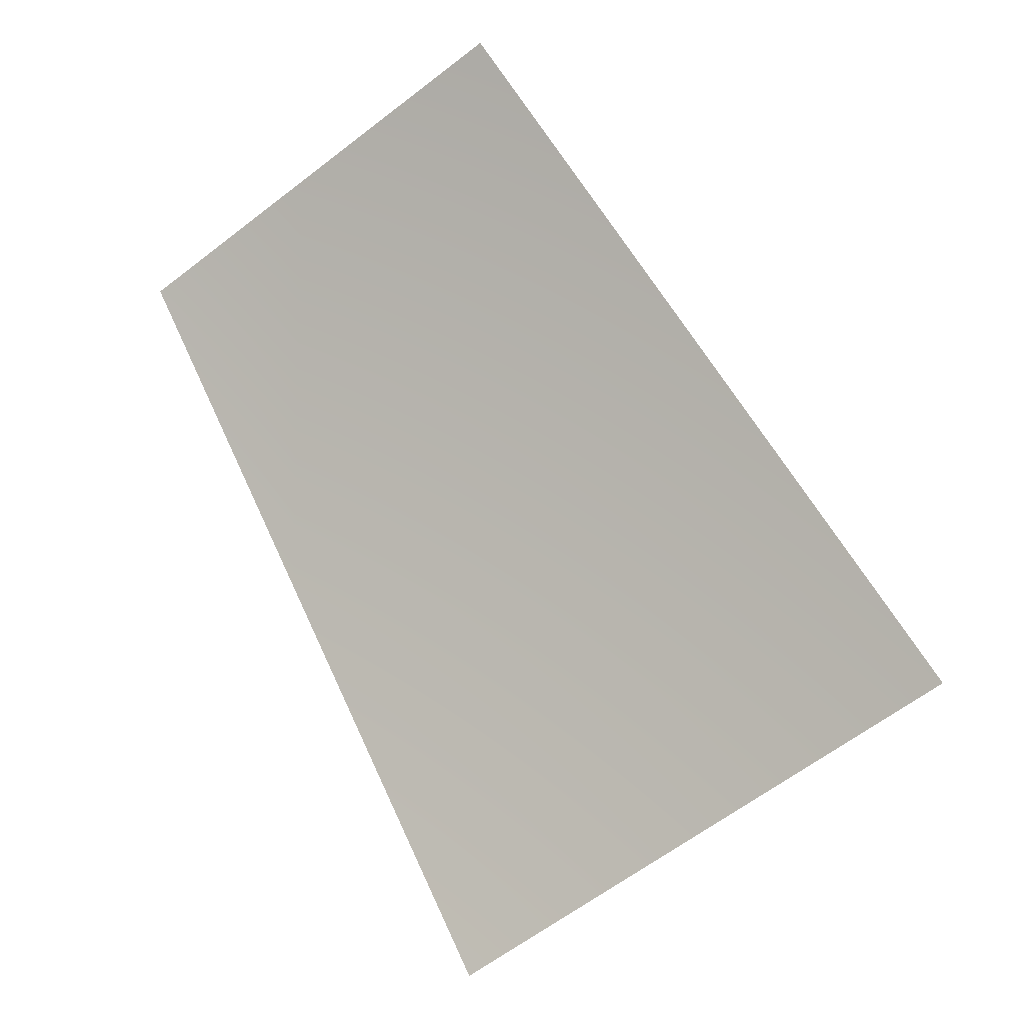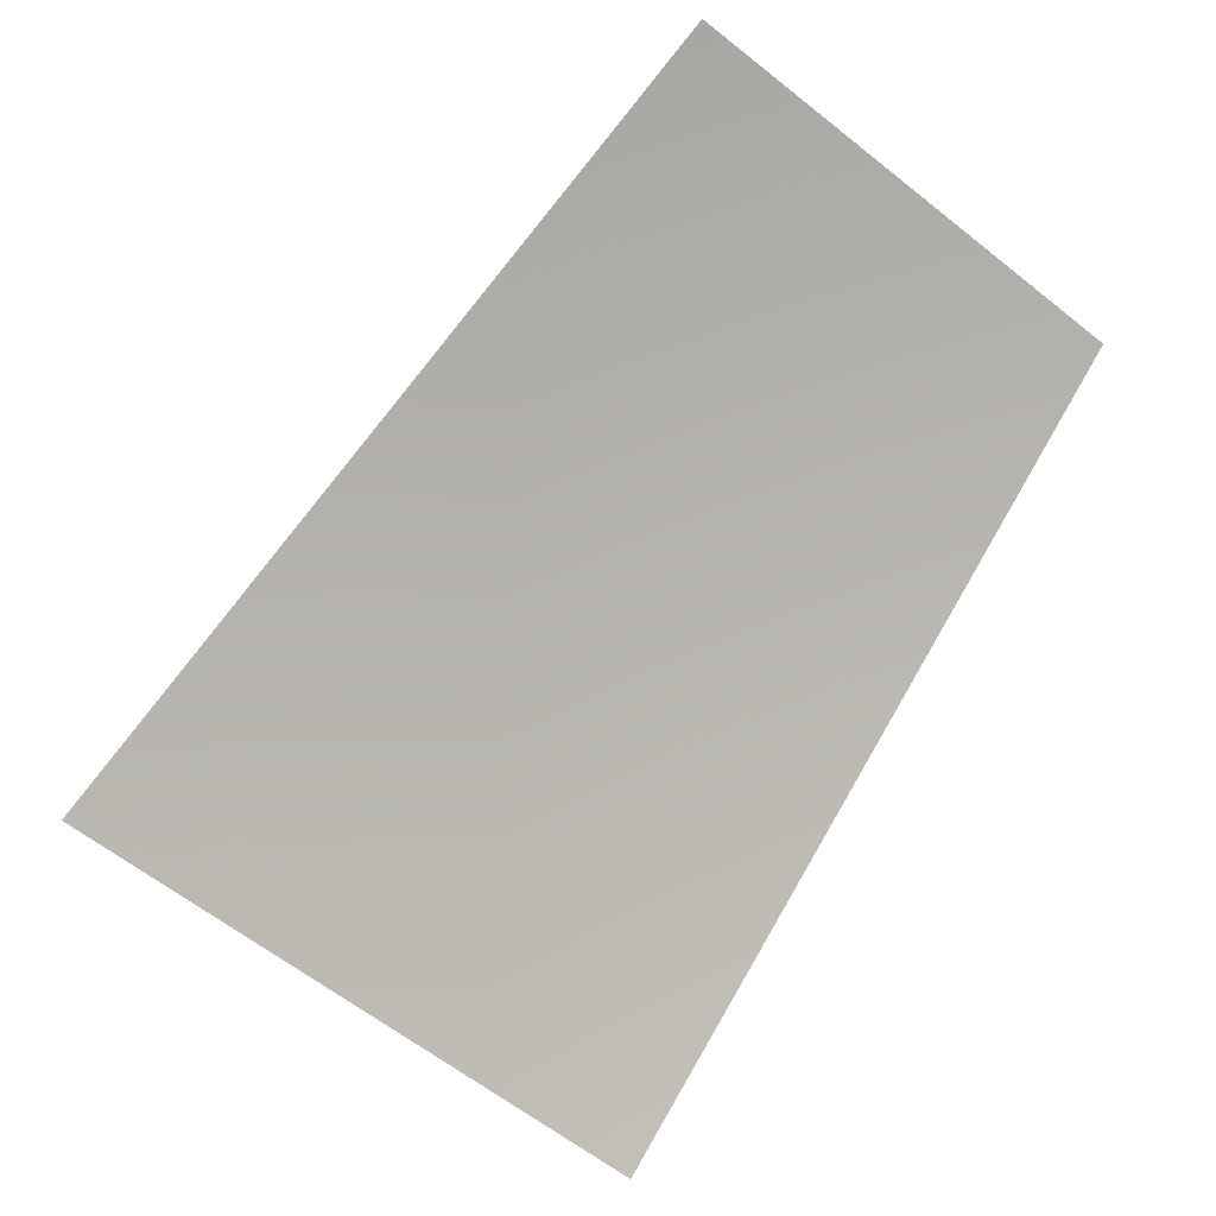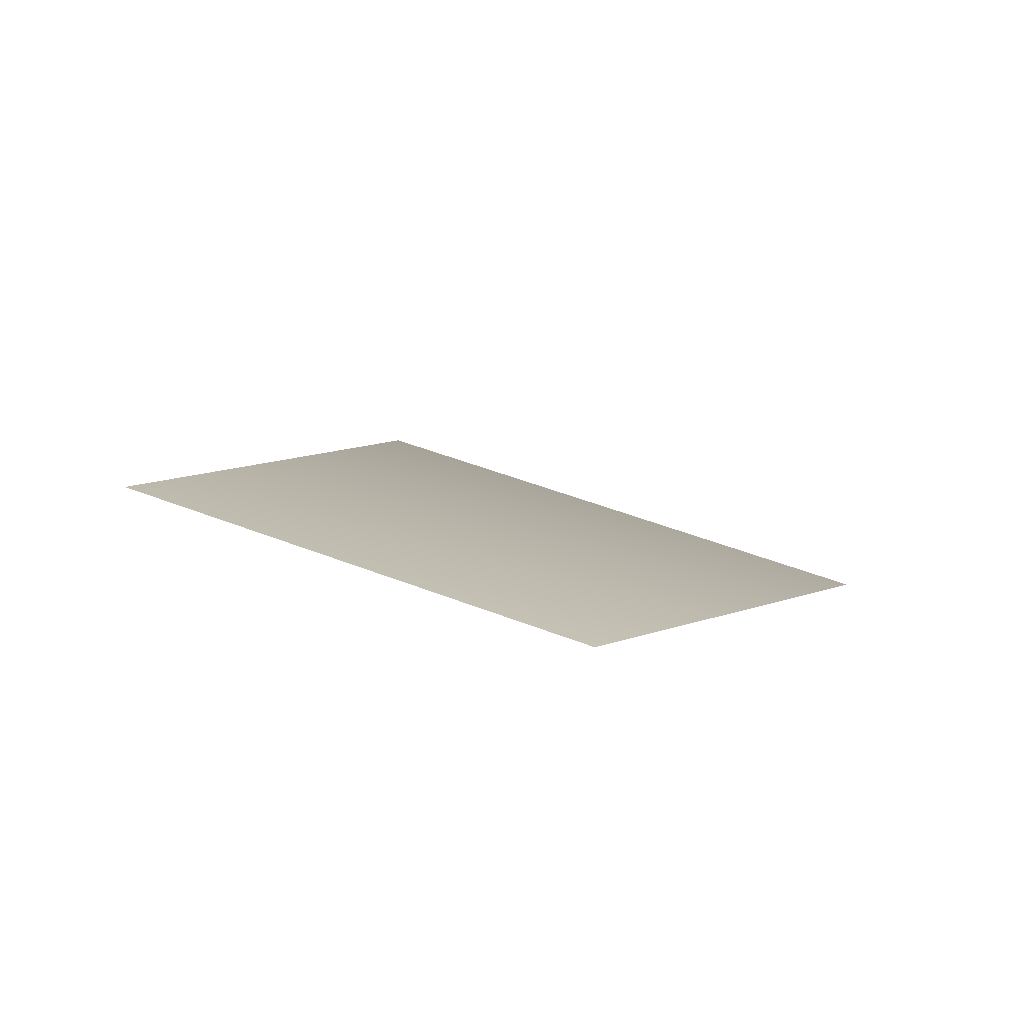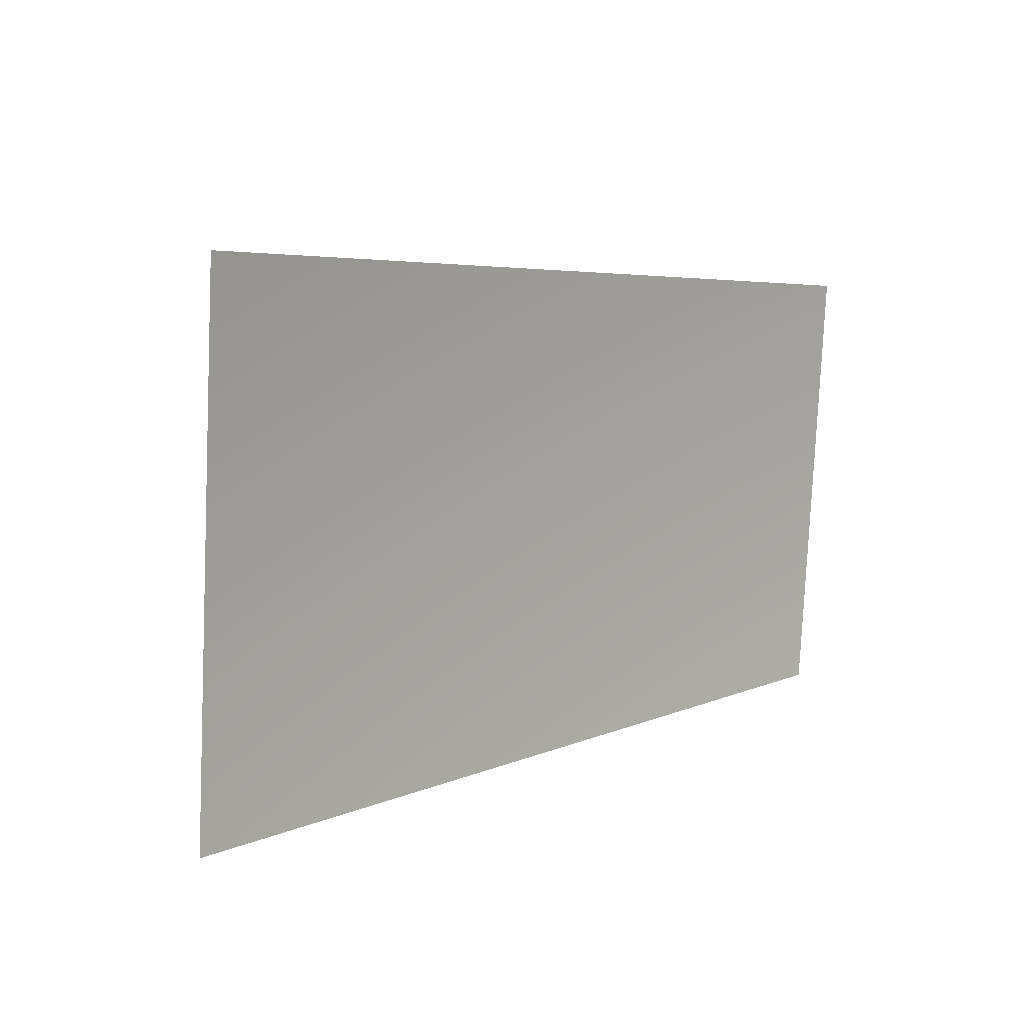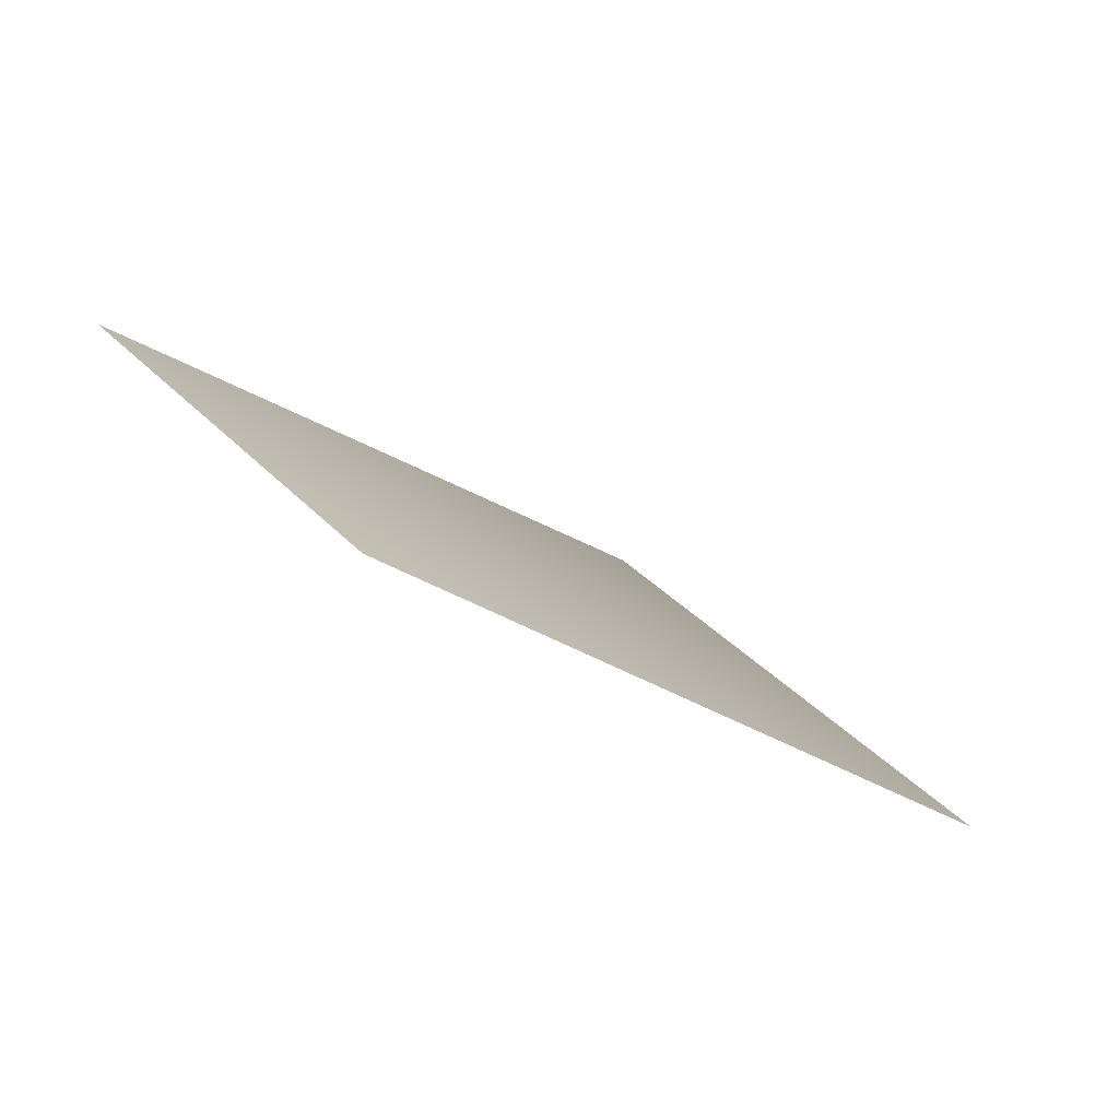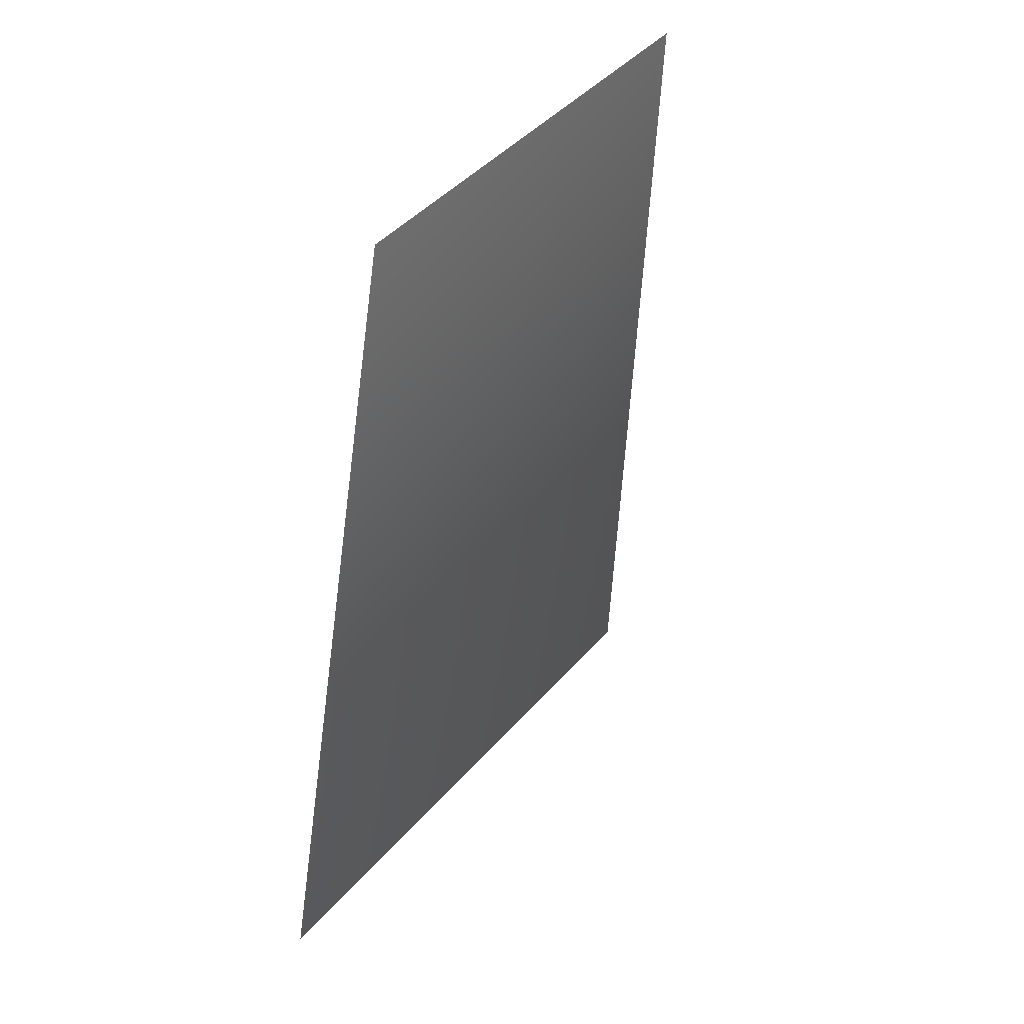
<metadata>
{"format":"obj","ext":"obj","renderer":"f3d","projection":"perspective","resolution":1024,"background":"white","views":[{"elev":-60.1,"azim":78.0,"up":"+Y"},{"elev":38.8,"azim":6.3,"up":"+Z"},{"elev":45.7,"azim":63.9,"up":"+Y"},{"elev":-78.1,"azim":-53.2,"up":"+Y"},{"elev":33.2,"azim":94.6,"up":"+Y"},{"elev":-12.5,"azim":136.5,"up":"+Z"}]}
</metadata>
<code>
v -4096 5793 -4096
v -3218 5793 -4816
v -2529 6811 -3784
v -3218 6811 -3218
f 1 2 3
f 1 3 4

</code>
